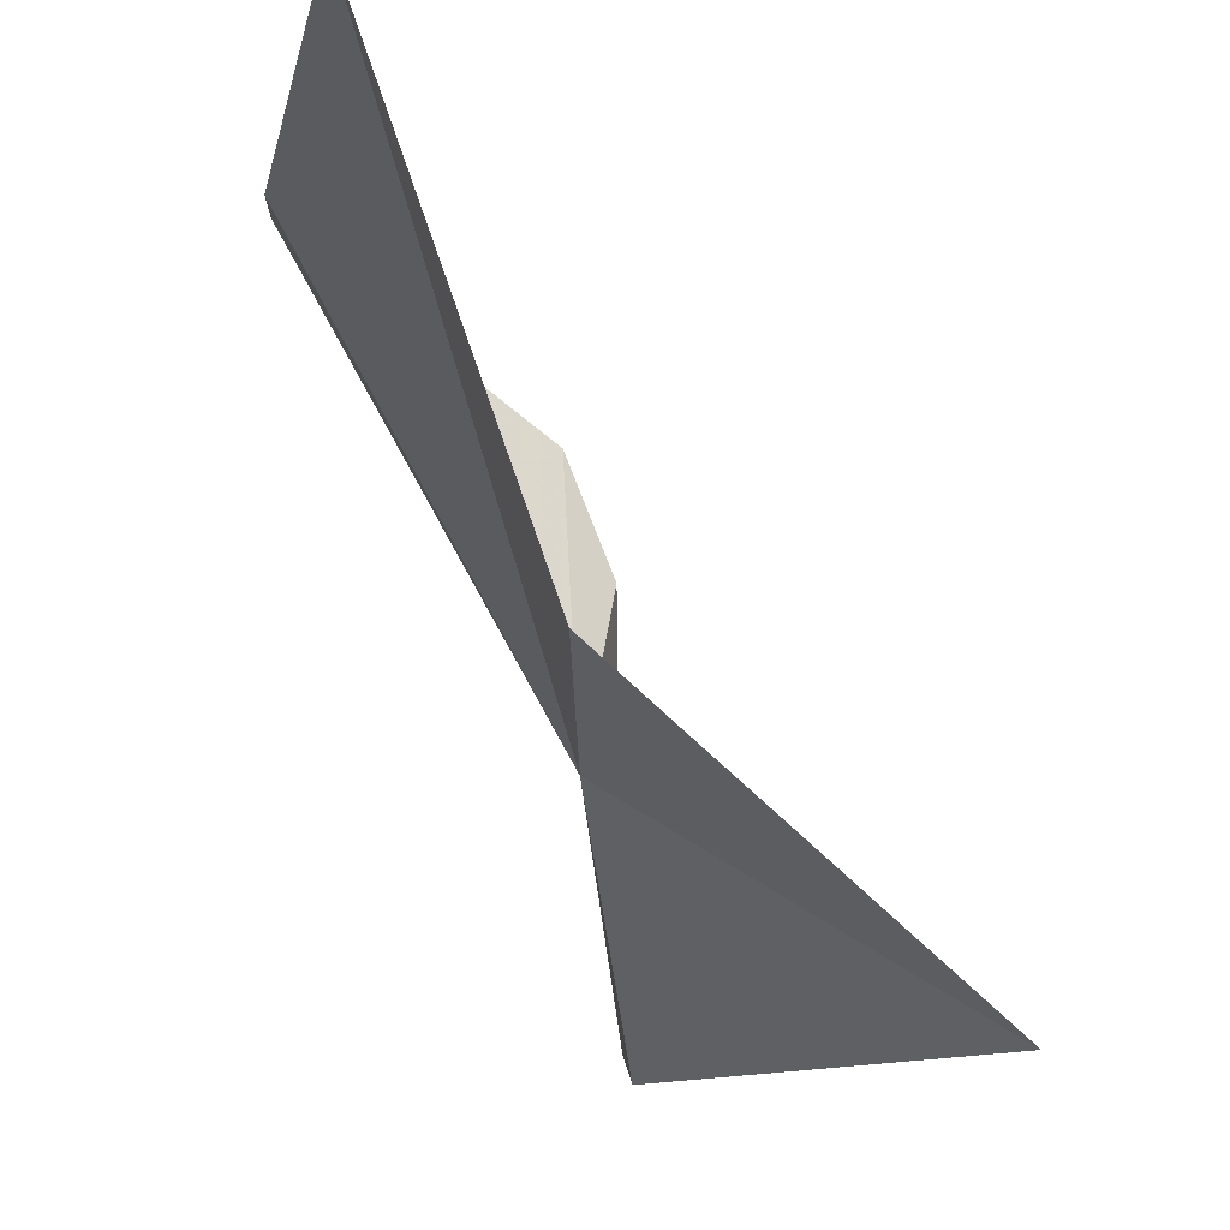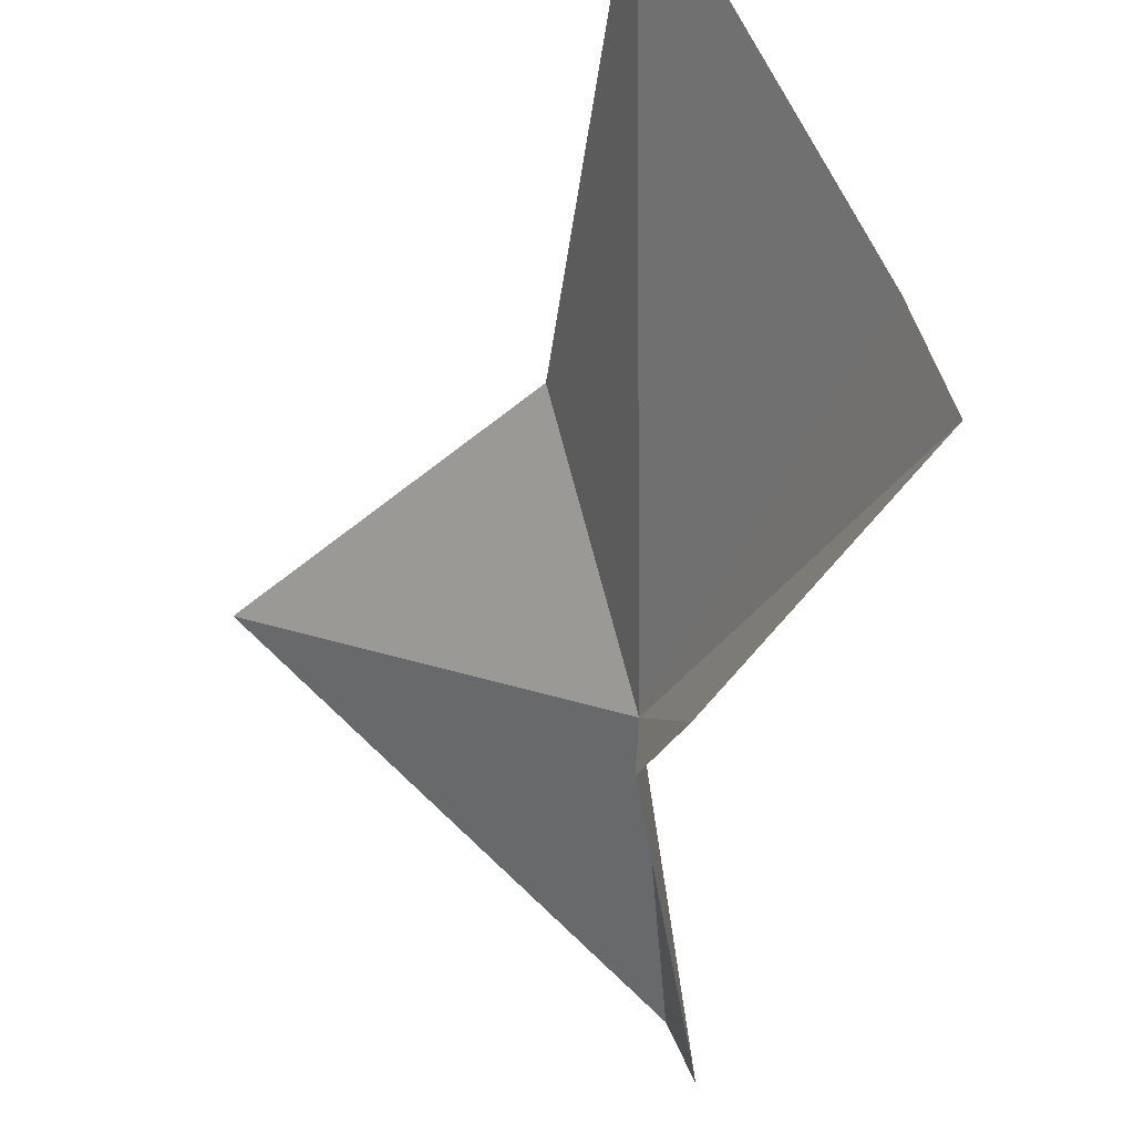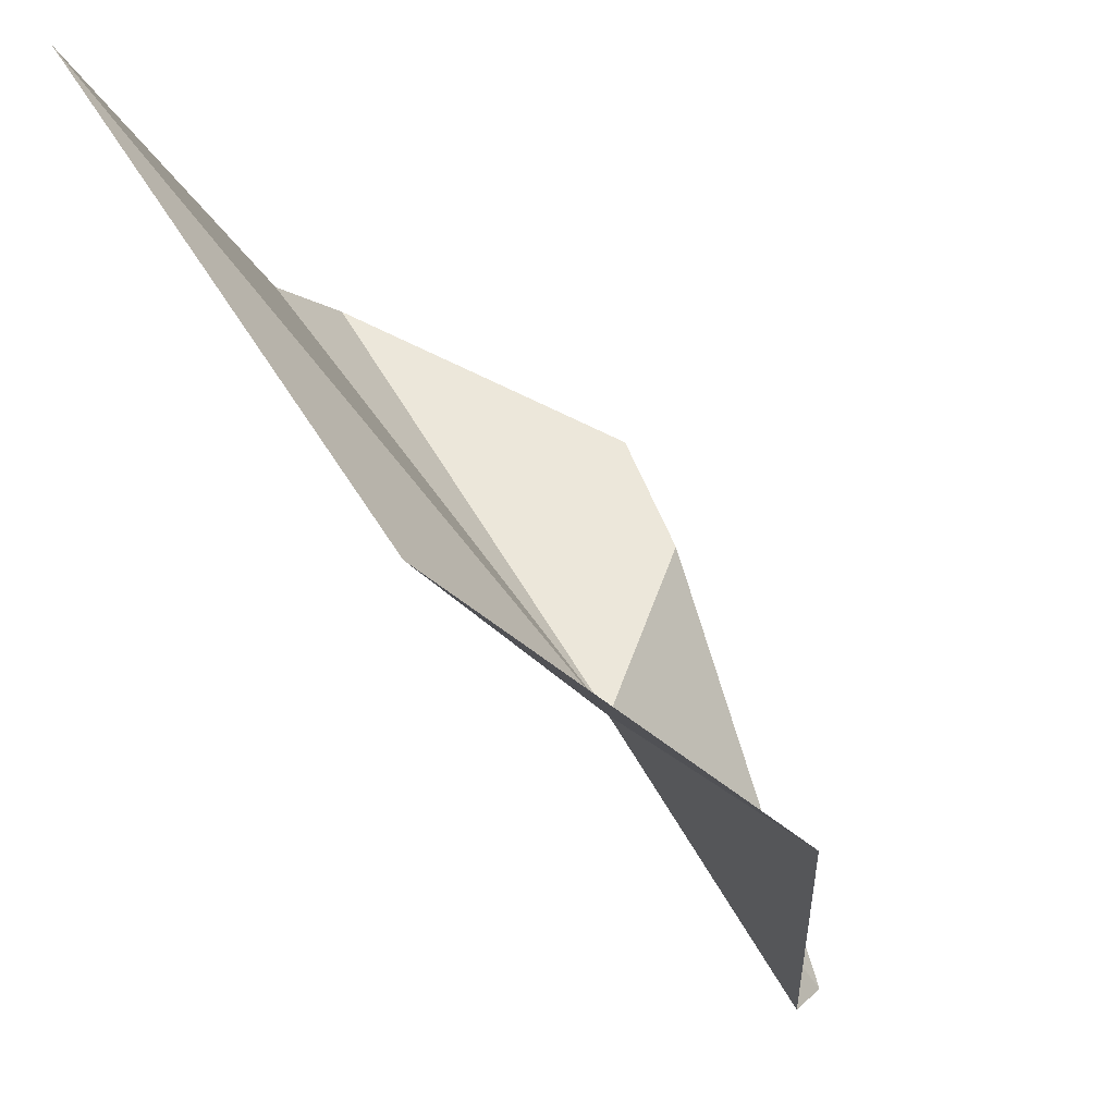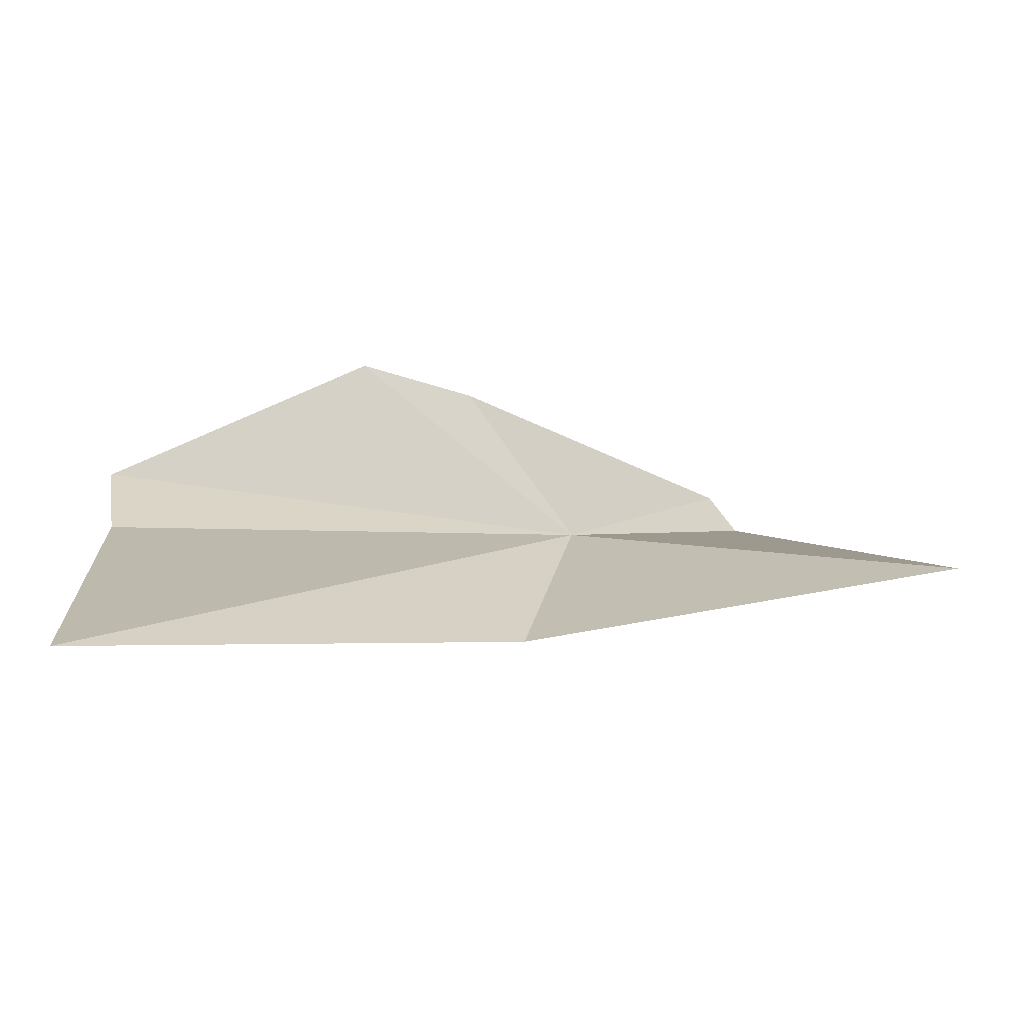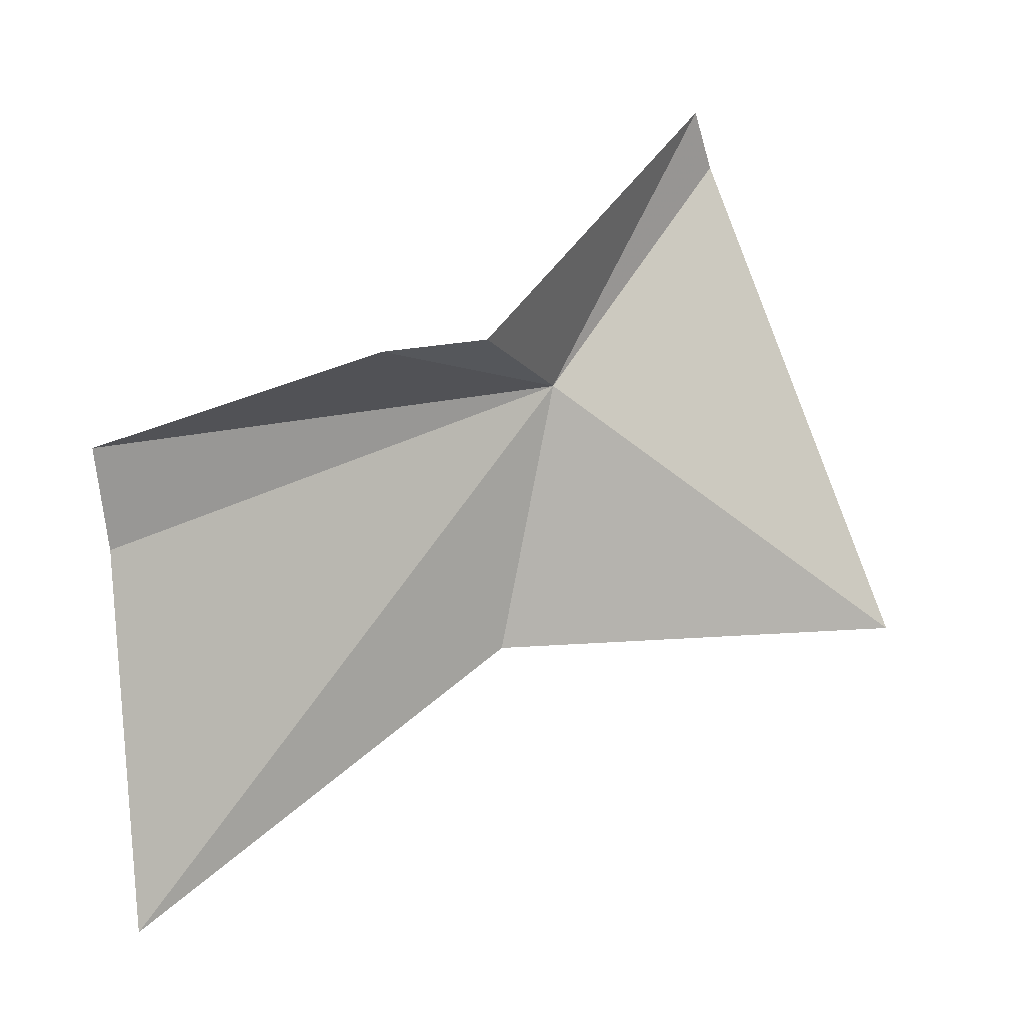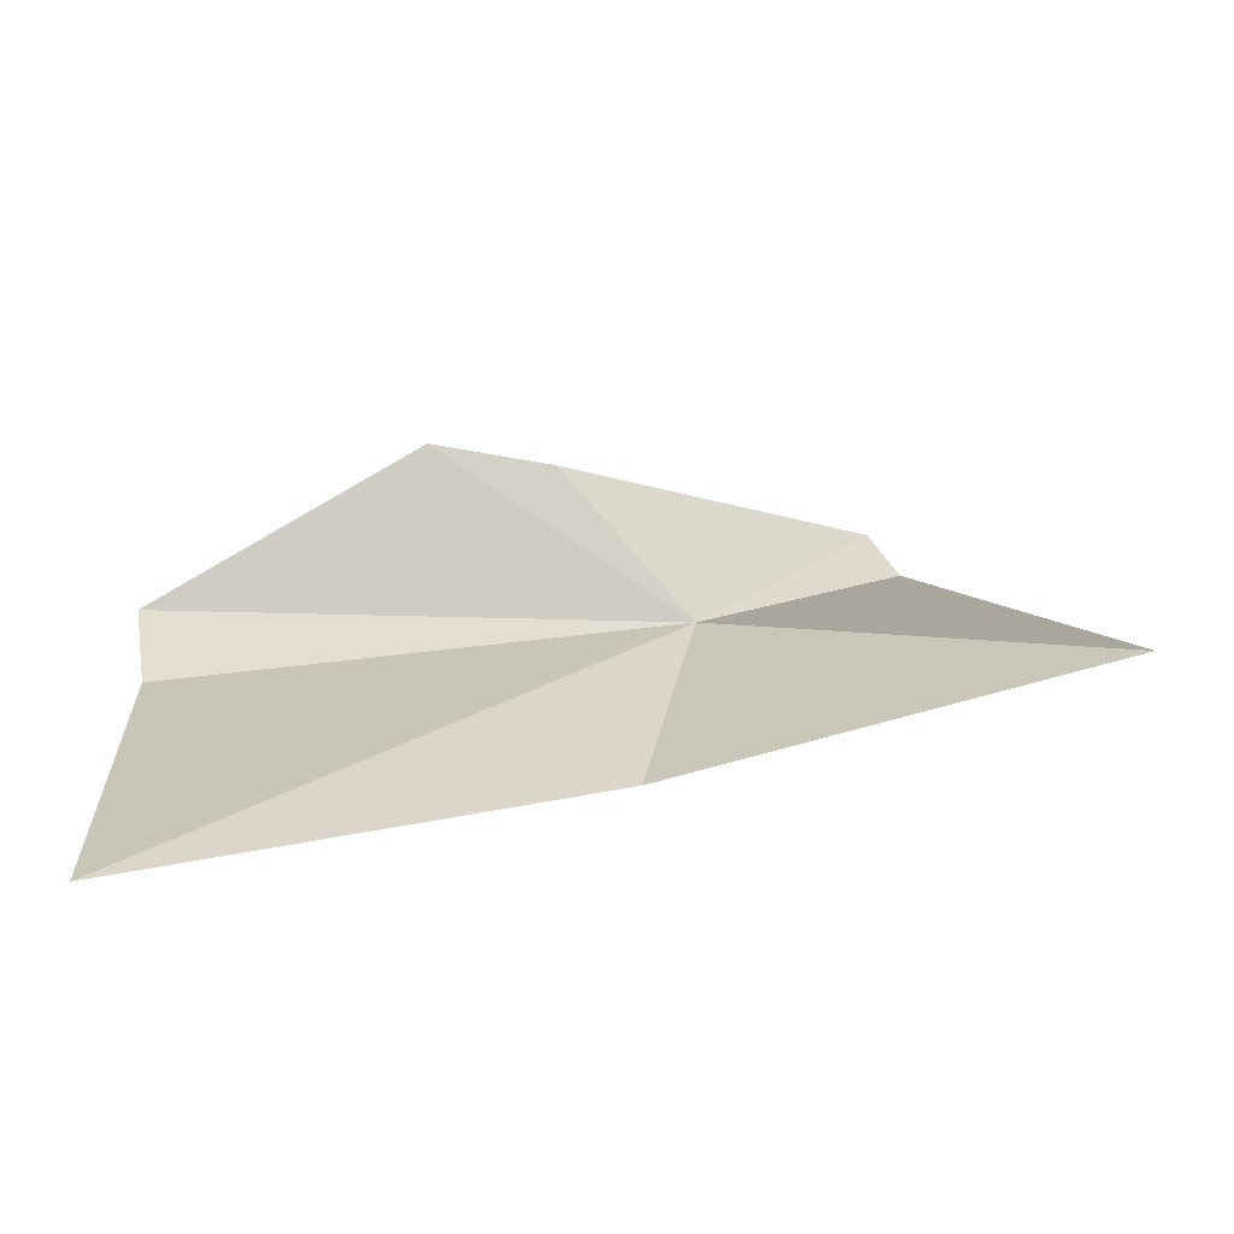
<metadata>
{"format":"obj","ext":"obj","renderer":"f3d","projection":"perspective","resolution":1024,"background":"white","views":[{"elev":-16.9,"azim":172.0,"up":"+Y"},{"elev":77.9,"azim":-24.4,"up":"+Y"},{"elev":-25.2,"azim":-154.8,"up":"+Y"},{"elev":-71.9,"azim":-129.4,"up":"+Z"},{"elev":9.3,"azim":-145.9,"up":"+Z"},{"elev":-66.2,"azim":-123.4,"up":"+Z"}]}
</metadata>
<code>
v -25.58 25.35 -5.485
v -26.81 24.27 -6.686
v -24.45 27.13 -6.113
v -24.57 27.14 -7.82
v -25.75 26.13 -5.206
v -25.91 24.61 -4.224
v -25.91 24.46 -4.484
v -24.48 27.25 -5.65
v -25.55 26.61 -5.232
v -25.39 25.49 -6.735
f 1 3 4
f 1 6 5
f 1 7 6
f 1 2 7
f 1 8 3
f 1 5 9
f 1 9 8
f 1 4 10
f 1 10 2

</code>
